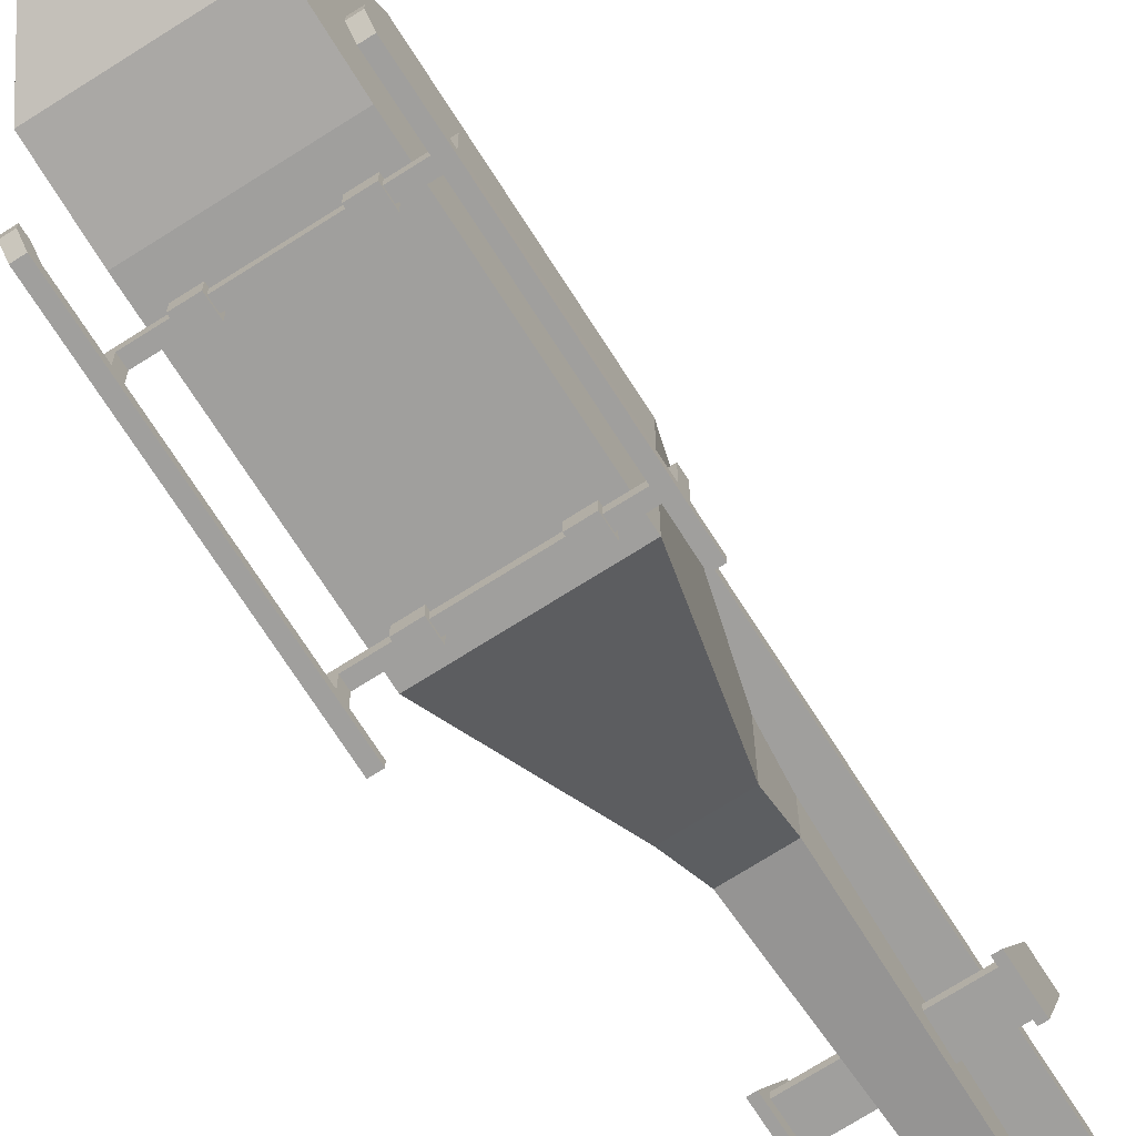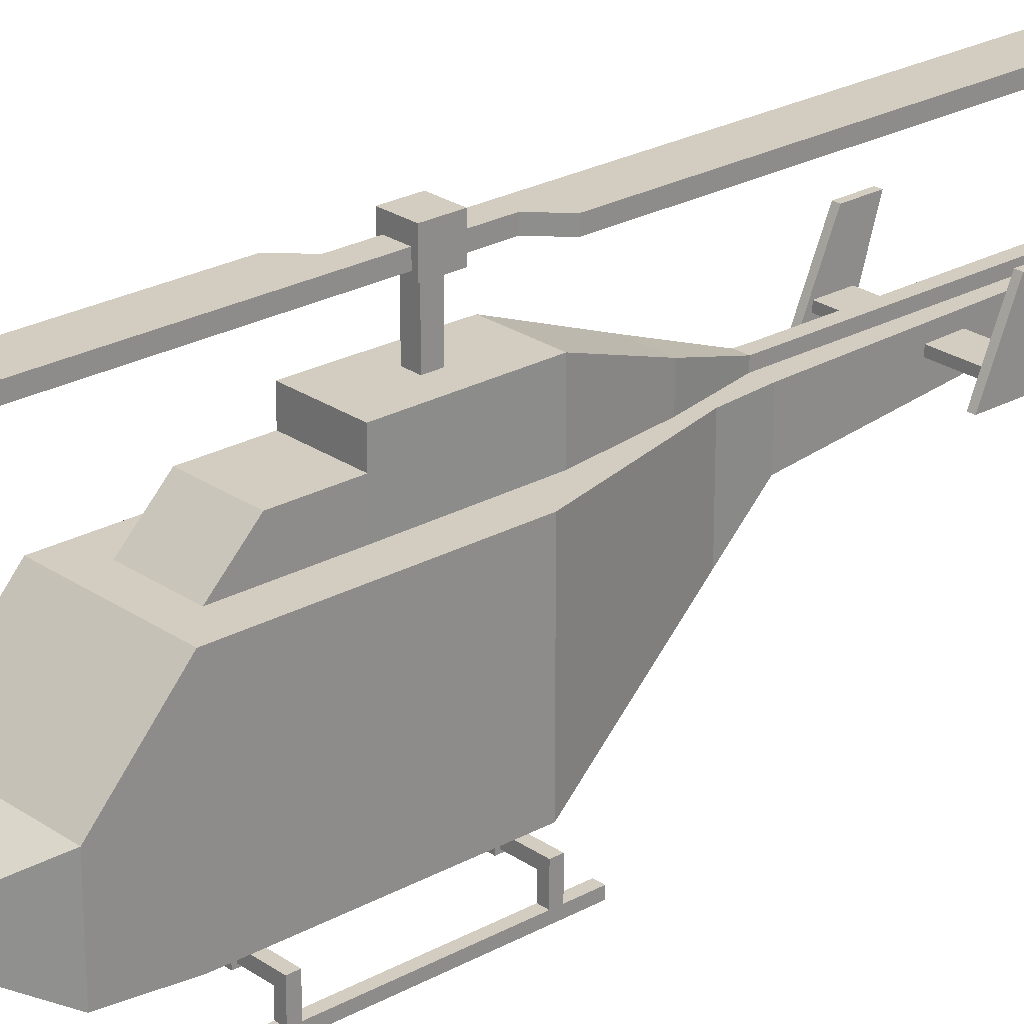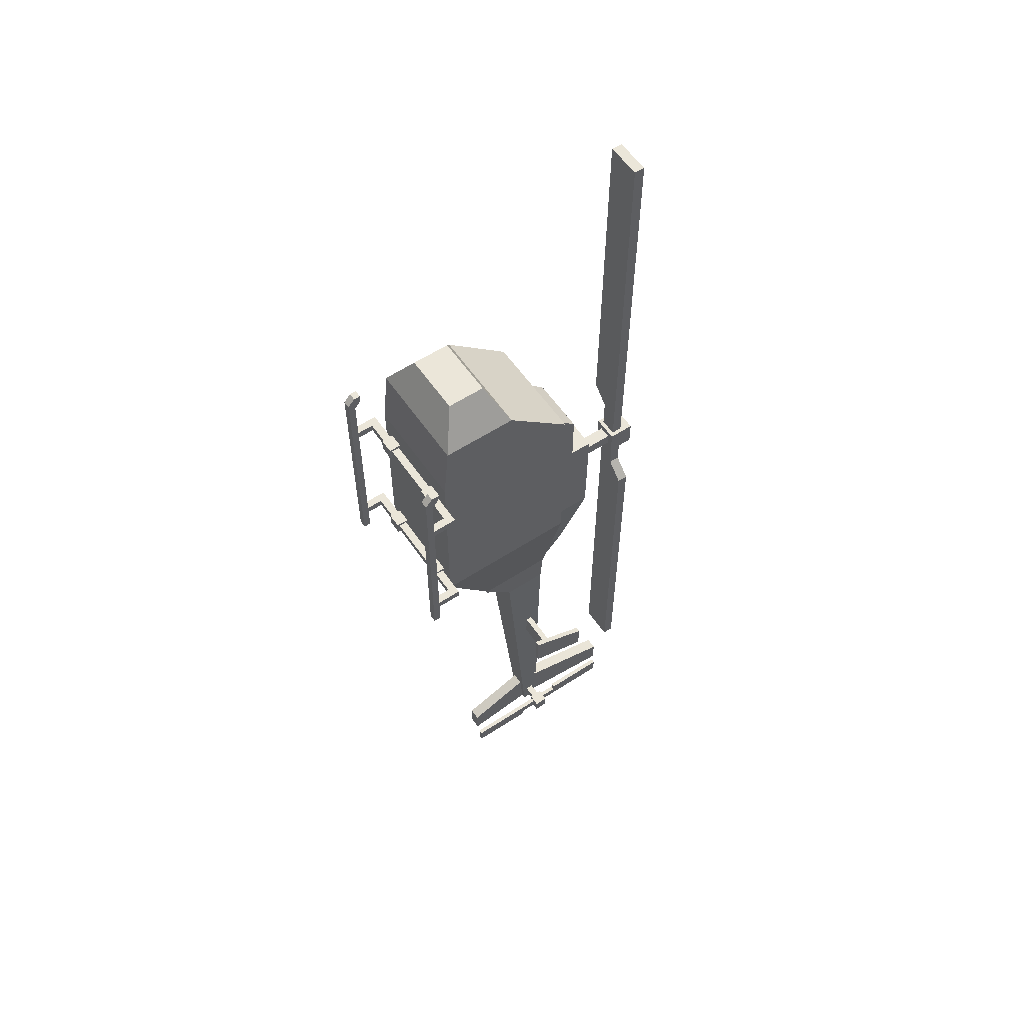
<metadata>
{"format":"obj","ext":"obj","renderer":"f3d","projection":"perspective","resolution":1024,"background":"white","views":[{"elev":-71.3,"azim":32.5,"up":"+Y"},{"elev":24.8,"azim":48.1,"up":"+Y"},{"elev":57.6,"azim":55.9,"up":"+Z"}]}
</metadata>
<code>
v -0.04297 1.552 0.04962
v -0.04297 1.879 0.04962
v -0.04297 1.552 -0.03632
v -0.04297 1.879 -0.03632
v 0.04297 1.552 0.04962
v 0.04297 1.879 0.04962
v 0.04297 1.552 -0.03632
v 0.04297 1.879 -0.03632
v -0.0604 1.907 0.09499
v -0.0604 1.907 -0.08168
v 0.0604 1.907 -0.08168
v 0.0604 1.907 0.09499
v -0.0604 1.978 0.09499
v -0.0604 1.978 -0.08168
v 0.0604 1.978 -0.08168
v 0.0604 1.978 0.09499
v -0.08833 1.879 -0.08168
v 0.08833 1.879 -0.08168
v 0.08833 1.879 0.09499
v -0.08833 1.879 0.09499
v -0.08833 2.054 -0.08168
v 0.08833 2.054 -0.08168
v 0.08833 2.054 0.09499
v -0.08833 2.054 0.09499
v 0.0604 1.907 0.311
v -0.0604 1.907 0.311
v 0.0604 1.978 0.311
v -0.0604 1.978 0.311
v -0.0604 1.907 -0.2977
v 0.0604 1.907 -0.2977
v -0.0604 1.978 -0.2977
v 0.0604 1.978 -0.2977
v 0.0604 1.907 2.891
v -0.0604 1.907 2.891
v 0.0604 1.978 2.891
v -0.0604 1.978 2.891
v -0.0604 1.907 -2.878
v 0.0604 1.907 -2.878
v -0.0604 1.978 -2.878
v 0.0604 1.978 -2.878
v -0.1804 1.907 0.431
v -0.1804 1.978 0.431
v -0.1804 1.907 2.891
v -0.1804 1.978 2.891
v 0.1804 1.978 -0.4177
v 0.1804 1.907 -0.4177
v 0.1804 1.978 -2.878
v 0.1804 1.907 -2.878
f 1 2 4 3
f 3 4 8 7
f 7 8 6 5
f 5 6 2 1
f 3 7 5 1
f 6 8 18 19
f 17 20 24 21
f 4 2 20 17
f 2 6 19 20
f 8 4 17 18
f 22 21 24 23
f 16 13 28 27
f 15 11 30 32
f 19 18 22 23
f 10 11 18 17
f 12 9 20 19
f 15 14 21 22
f 13 16 23 24
f 9 13 24 20
f 14 10 17 21
f 16 12 19 23
f 11 15 22 18
f 28 26 41 42
f 9 12 25 26
f 12 16 27 25
f 13 9 26 28
f 32 30 46 45
f 10 14 31 29
f 14 15 32 31
f 11 10 29 30
f 34 33 35 36
f 26 25 33 34
f 25 27 35 33
f 27 28 36 35
f 38 37 39 40
f 31 32 40 39
f 29 31 39 37
f 30 29 37 38
f 42 41 43 44
f 26 34 43 41
f 34 36 44 43
f 36 28 42 44
f 45 46 48 47
f 40 32 45 47
f 38 40 47 48
f 30 38 48 46
v 0.06875 1.139 -3.297
v 0.06875 1.192 -3.297
v 0.06875 1.139 -3.35
v 0.06875 1.192 -3.35
v 0.1754 1.139 -3.297
v 0.1754 1.192 -3.297
v 0.1754 1.139 -3.35
v 0.1754 1.192 -3.35
v 0.1909 1.213 -3.356
v 0.1909 1.117 -3.356
v 0.1909 1.117 -3.291
v 0.1909 1.213 -3.291
v 0.2225 1.213 -3.356
v 0.2225 1.117 -3.356
v 0.2225 1.117 -3.291
v 0.2225 1.213 -3.291
v 0.1754 1.117 -3.276
v 0.1754 1.117 -3.371
v 0.1754 1.213 -3.371
v 0.1754 1.213 -3.276
v 0.2676 1.117 -3.276
v 0.2676 1.117 -3.371
v 0.2676 1.213 -3.371
v 0.2676 1.213 -3.276
v 0.1909 1.333 -3.356
v 0.1909 1.333 -3.291
v 0.2225 1.333 -3.356
v 0.2225 1.333 -3.291
v 0.1909 0.9974 -3.291
v 0.1909 0.9974 -3.356
v 0.2225 0.9974 -3.291
v 0.2225 0.9974 -3.356
v 0.1909 1.777 -3.356
v 0.1909 1.777 -3.291
v 0.2225 1.777 -3.356
v 0.2225 1.777 -3.291
v 0.1909 0.5534 -3.291
v 0.1909 0.5534 -3.356
v 0.2225 0.5534 -3.291
v 0.2225 0.5534 -3.356
v 0.1909 1.333 -3.243
v 0.2225 1.333 -3.243
v 0.1909 1.777 -3.243
v 0.2225 1.777 -3.243
v 0.2225 0.9974 -3.404
v 0.1909 0.9974 -3.404
v 0.2225 0.5534 -3.404
v 0.1909 0.5534 -3.404
f 51 52 56 55
f 56 54 68 67
f 53 54 50 49
f 51 55 53 49
f 56 52 50 54
f 61 57 73 75
f 55 56 67 66
f 54 53 65 68
f 53 55 66 65
f 70 71 72 69
f 66 67 71 70
f 68 65 69 72
f 63 59 77 79
f 58 59 65 66
f 60 57 67 68
f 63 62 70 69
f 61 64 72 71
f 64 60 68 72
f 57 61 71 67
f 62 58 66 70
f 59 63 69 65
f 75 73 81 83
f 64 61 75 76
f 57 60 74 73
f 60 64 76 74
f 80 79 87 88
f 58 62 80 78
f 62 63 79 80
f 59 58 78 77
f 81 82 84 83
f 76 75 83 84
f 84 82 91 92
f 73 74 82 81
f 85 86 88 87
f 80 88 95 93
f 77 78 86 85
f 79 77 85 87
f 89 90 92 91
f 82 74 89 91
f 74 76 90 89
f 76 84 92 90
f 94 93 95 96
f 78 80 93 94
f 86 78 94 96
f 88 86 96 95
v 0.2113 0.6589 1.771
v 0.1941 0.3886 1.745
v 0.1348 1.216 -1.249
v 0.1348 0.9139 -1.249
v 0.348 0.7948 1.498
v 0.3258 0.2844 1.545
v 0.378 0.2339 1.118
v 0.348 1.193 1.138
v 0.378 0.8025 -0.1228
v 0.378 1.186 -0.1228
v 0.1575 0.6955 -0.9881
v 0.1575 1.216 -0.9881
v 0.07356 1.216 -3.463
v 0.07356 1.117 -3.463
v 0.2113 0.4025 1.771
v 0.378 0.2706 1.518
v 0.03 0.3886 1.745
v 0.03 0.2844 1.545
v 0.378 1.186 1.104
v 0.378 0.8025 1.451
v 0.378 1.186 0.9383
v 0.378 0.8025 0.8783
v 0.378 0.8025 0.9383
v 0.378 1.216 1.118
v 0.378 0.7725 1.518
v 0.378 1.186 0.8783
v 0.378 1.216 -0.1528
v 0.378 1.216 0.9083
v 0.378 0.2339 0.9083
v 0.378 0.2339 -0.1528
v 0.378 0.7725 0.9083
v 0.378 0.5003 -0.1528
v 0.378 0.5003 0.9083
v 0.2113 0.5003 1.771
v 0.378 0.5003 -0.1387
v 0.378 0.5003 0.8942
v 0.2508 0.5003 -0.6348
v 0.378 0.5003 1.518
v 0.378 0.5003 0.392
v 0.378 0.8025 0.392
v 0.378 0.2339 0.392
v 0.378 1.186 0.392
v -0.2113 0.6589 1.771
v -0.1941 0.3886 1.745
v -0.1348 1.216 -1.249
v -0.1348 0.9139 -1.249
v -0.348 0.7948 1.498
v -0.3258 0.2844 1.545
v -0.378 0.2339 1.118
v -0.348 1.193 1.138
v -0.378 0.8025 -0.1228
v -0.378 1.186 -0.1228
v -0.1575 0.6955 -0.9881
v -0.1575 1.216 -0.9881
v 0 0.6589 1.771
v 0 0.4025 1.771
v 0 1.216 -1.249
v 0 0.7725 1.518
v 0 1.216 1.118
v 0 1.216 -0.1528
v 0 1.216 -0.9881
v 0 0.9139 -1.249
v 0 0.2706 1.518
v 0 0.2339 1.118
v 0 0.2339 -0.1528
v 0 0.6955 -0.9881
v -0.07356 1.216 -3.463
v -0.07356 1.117 -3.463
v 0 1.216 -3.463
v 0 1.117 -3.463
v -0.2113 0.4025 1.771
v -0.378 0.2706 1.518
v -0.03 0.3886 1.745
v -0.03 0.2844 1.545
v -0.378 1.186 1.104
v -0.378 0.8025 1.451
v 0 1.193 1.138
v 0 0.7948 1.498
v -0.378 1.186 0.9383
v -0.378 0.8025 0.8783
v -0.378 0.8025 0.9383
v -0.378 1.216 1.118
v -0.378 0.7725 1.518
v -0.378 1.186 0.8783
v -0.378 1.216 -0.1528
v -0.378 1.216 0.9083
v -0.378 0.2339 0.9083
v -0.378 0.2339 -0.1528
v -0.378 0.7725 0.9083
v -0.378 0.5003 -0.1528
v -0.378 0.5003 0.9083
v -0.2113 0.5003 1.771
v -0.378 0.5003 -0.1387
v -0.378 0.5003 0.8942
v -0.2508 0.5003 -0.6348
v -0.378 0.5003 1.518
v 0 0.5003 1.771
v -0.378 0.5003 0.392
v -0.378 0.8025 0.392
v -0.378 0.2339 0.392
v -0.378 1.186 0.392
v -0.1947 1.181 0.9688
v -0.1947 1.181 0.3748
v -0.1947 1.43 0.3748
v 0.1947 1.181 0.9688
v 0.1947 1.181 0.3748
v 0.1947 1.43 0.3748
v -0.1893 1.181 -0.3615
v -0.1893 1.43 -0.3615
v 0.1893 1.181 -0.3615
v 0.1893 1.43 -0.3615
v -0.1217 1.181 -0.8524
v -0.1217 1.347 -0.8524
v 0.1217 1.181 -0.8524
v 0.1217 1.347 -0.8524
v -0.03439 1.181 -1.244
v -0.03439 1.252 -1.244
v 0.03439 1.181 -1.244
v 0.03439 1.252 -1.244
v -0.1947 1.58 0.3748
v 0.1947 1.58 0.3748
v -0.1893 1.578 -0.3615
v 0.1893 1.578 -0.3615
v -0.1947 1.2 0.9688
v -0.1947 1.43 0.7386
v 0.1947 1.43 0.7386
v 0.1947 1.2 0.9688
v -0.1217 1.402 -0.8524
v 0.1217 1.402 -0.8524
v -0.03439 1.272 -1.244
v 0.03439 1.272 -1.244
v -0.03439 1.252 -3.204
v -0.03439 1.181 -3.204
v 0.03439 1.181 -3.204
v 0.03439 1.252 -3.204
v -0.03439 1.272 -3.204
v 0.03439 1.272 -3.204
v -0.04328 1.191 -3.164
v -0.04328 1.912 -3.369
v -0.04328 1.191 -3.457
v -0.04328 1.912 -3.546
v 0.04328 1.191 -3.164
v 0.04328 1.912 -3.369
v 0.04328 1.191 -3.457
v 0.04328 1.912 -3.546
v 0.04328 1.14 -3.164
v 0.04328 0.6234 -3.369
v 0.04328 1.14 -3.457
v 0.04328 0.6234 -3.546
v -0.04328 1.14 -3.164
v -0.04328 0.6234 -3.369
v -0.04328 1.14 -3.457
v -0.04328 0.6234 -3.546
v -0.396 1.101 -1.918
v -0.396 1.145 -1.918
v -0.396 1.101 -2.099
v -0.396 1.145 -2.099
v 0.396 1.101 -1.918
v 0.396 1.145 -1.918
v 0.396 1.101 -2.099
v 0.396 1.145 -2.099
v 0.3647 1.022 -1.846
v 0.3647 1.438 -2.03
v 0.3647 1.022 -2.089
v 0.3647 1.438 -2.219
v 0.4016 1.022 -1.846
v 0.4016 1.438 -2.03
v 0.4016 1.022 -2.089
v 0.4016 1.438 -2.219
v -0.3647 1.022 -1.846
v -0.3647 1.438 -2.03
v -0.3647 1.022 -2.089
v -0.3647 1.438 -2.219
v -0.4016 1.022 -1.846
v -0.4016 1.438 -2.03
v -0.4016 1.022 -2.089
v -0.4016 1.438 -2.219
v -0.5123 0.1675 -0.01056
v -0.5123 0.222 -0.01056
v -0.5123 0.1675 -0.06507
v -0.5123 0.222 -0.06507
v 0.5123 0.1675 -0.01056
v 0.5123 0.222 -0.01056
v 0.5123 0.1675 -0.06507
v 0.5123 0.222 -0.06507
v 0.4594 0.1675 -0.06507
v -0.4594 0.1675 -0.06507
v -0.4594 0.222 -0.06507
v 0.4594 0.222 -0.06507
v -0.4594 0.1675 -0.01056
v 0.4594 0.1675 -0.01056
v 0.4594 0.222 -0.01056
v -0.4594 0.222 -0.01056
v -0.5123 0.05653 -0.06507
v -0.5123 0.05653 -0.01056
v -0.4594 0.05653 -0.06507
v 0.5123 0.05653 -0.01056
v 0.5123 0.05653 -0.06507
v 0.4594 0.05653 -0.01056
v 0.4594 0.05653 -0.06507
v -0.4594 0.05653 -0.01056
v -0.5121 0.1675 0.9547
v -0.5121 0.222 0.9547
v -0.5121 0.1675 0.9002
v -0.5121 0.222 0.9002
v 0.5121 0.1675 0.9547
v 0.5121 0.222 0.9547
v 0.5121 0.1675 0.9002
v 0.5121 0.222 0.9002
v 0.4592 0.1675 0.9002
v -0.4592 0.1675 0.9002
v -0.4592 0.222 0.9002
v 0.4592 0.222 0.9002
v -0.4592 0.1675 0.9547
v 0.4592 0.1675 0.9547
v 0.4592 0.222 0.9547
v -0.4592 0.222 0.9547
v -0.5121 0.05654 0.9002
v -0.5121 0.05654 0.9547
v -0.4592 0.05654 0.9002
v 0.5121 0.05654 0.9547
v 0.5121 0.05654 0.9002
v 0.4592 0.05654 0.9547
v 0.4592 0.05654 0.9002
v -0.4592 0.05654 0.9547
v 0.4594 0.1182 -0.06507
v -0.5123 0.007241 -0.06507
v -0.5123 0.007241 -0.01056
v -0.4594 0.007241 -0.06507
v 0.5123 0.007241 -0.01056
v 0.5123 0.007241 -0.06507
v 0.4594 0.007241 -0.01056
v 0.4594 0.007241 -0.06507
v -0.4594 0.007241 -0.01056
v -0.5121 0.00725 0.9002
v -0.5121 0.00725 0.9547
v -0.4592 0.00725 0.9002
v 0.5121 0.00725 0.9547
v 0.5121 0.00725 0.9002
v 0.4592 0.00725 0.9547
v 0.4592 0.00725 0.9002
v -0.4592 0.00725 0.9547
v 0.4592 0.05654 1.35
v 0.5121 0.05654 1.35
v -0.5121 0.05654 1.35
v -0.4592 0.05654 1.35
v 0.4592 0.00725 1.296
v 0.5121 0.00725 1.296
v -0.5121 0.00725 1.296
v -0.4592 0.00725 1.296
v -0.4594 0.05653 -0.2277
v -0.5123 0.05653 -0.2277
v 0.5123 0.05653 -0.2277
v 0.4594 0.05653 -0.2277
v -0.4594 0.007241 -0.2277
v -0.5123 0.007241 -0.2277
v 0.5123 0.007241 -0.2277
v 0.4594 0.007241 -0.2277
v 0.5121 0.00725 1.246
v 0.4592 0.00725 1.246
v 0.5121 0.05654 1.246
v 0.4592 0.05654 1.246
v 0.4592 0.1014 1.35
v 0.5121 0.1014 1.35
v 0.5121 0.1014 1.3
v 0.4592 0.1014 1.3
v -0.5121 0.00725 1.246
v -0.5121 0.05654 1.246
v -0.4592 0.00725 1.246
v -0.4592 0.05654 1.246
v -0.5121 0.1014 1.35
v -0.4592 0.1014 1.35
v -0.4592 0.1014 1.3
v -0.5121 0.1014 1.3
v 0.1976 0.1513 0.9734
v 0.1976 0.2383 0.9734
v 0.1976 0.1513 0.8829
v 0.1976 0.2383 0.8829
v 0.3 0.1513 0.9734
v 0.3 0.2383 0.9734
v 0.3 0.1513 0.8829
v 0.3 0.2383 0.8829
v 0.1976 0.1513 0.007412
v 0.1976 0.2383 0.007412
v 0.1976 0.1513 -0.08314
v 0.1976 0.2383 -0.08314
v 0.3 0.1513 0.007412
v 0.3 0.2383 0.007412
v 0.3 0.1513 -0.08314
v 0.3 0.2383 -0.08314
v -0.1976 0.1513 0.9734
v -0.1976 0.2383 0.9734
v -0.1976 0.1513 0.8829
v -0.1976 0.2383 0.8829
v -0.3 0.1513 0.9734
v -0.3 0.2383 0.9734
v -0.3 0.1513 0.8829
v -0.3 0.2383 0.8829
v -0.1976 0.1513 0.007412
v -0.1976 0.2383 0.007412
v -0.1976 0.1513 -0.08314
v -0.1976 0.2383 -0.08314
v -0.3 0.1513 0.007412
v -0.3 0.2383 0.007412
v -0.3 0.1513 -0.08314
v -0.3 0.2383 -0.08314
v 0 0.5015 -0.637
f 108 107 100 99
f 97 130 134 121
f 122 118 136 138
f 123 128 133 107 108
f 108 99 153 157
f 111 130 193 152
f 120 124 123 156 155
f 101 104 173 174
f 123 108 157 156
f 97 121 154 151
f 102 98 113 114
f 126 137 125 103 160 161
f 107 133 403 162
f 100 107 162 158
f 103 112 159 160
f 100 158 166 110
f 153 99 109 165
f 99 100 110 109
f 110 166 165 109
f 98 102 112 111
f 113 98 111 152
f 102 114 159 112
f 114 113 152 159
f 104 101 121 120
f 173 104 120 155
f 101 174 154 121
f 103 125 129 134 112
f 116 119 117 115
f 116 115 120 121
f 115 117 124 120
f 117 119 127 124
f 119 116 121 127
f 122 138 106 123 124
f 105 136 135 131
f 106 105 131 128 123
f 118 127 129 132
f 118 122 124 127
f 128 131 126
f 132 129 125
f 134 130 111 112
f 134 129 127 121
f 131 135 137 126
f 133 128 126
f 193 130 97 151
f 138 136 105 106
f 135 136 118 132
f 137 135 132 125
f 150 141 142 149
f 139 179 192 188
f 180 197 195 176
f 181 150 149 191 186
f 150 157 153 141
f 167 152 193 188
f 178 155 156 181 182
f 143 174 173 146
f 181 156 157 150
f 139 151 154 179
f 144 170 169 140
f 184 161 160 145 183 196
f 149 162 403 191
f 142 158 162 149
f 145 160 159 168
f 142 164 166 158
f 153 165 163 141
f 141 163 164 142
f 164 163 165 166
f 140 167 168 144
f 169 152 167 140
f 144 168 159 170
f 170 159 152 169
f 146 178 179 143
f 173 155 178 146
f 143 179 154 174
f 145 168 192 187 183
f 172 171 175 177
f 172 179 178 171
f 171 178 182 175
f 175 182 185 177
f 177 185 179 172
f 180 182 181 148 197
f 147 189 194 195
f 148 181 186 189 147
f 176 190 187 185
f 176 185 182 180
f 186 184 189
f 190 183 187
f 192 168 167 188
f 192 179 185 187
f 189 184 196 194
f 191 184 186
f 193 151 139 188
f 197 148 147 195
f 194 190 176 195
f 196 183 190 194
f 203 200 221 222
f 198 220 221 200 199
f 202 203 222 223 201
f 207 206 210 211
f 203 207 219 217
f 199 200 205 204
f 203 202 206 207
f 204 205 209 208
f 215 214 230 231
f 208 209 213 212
f 211 210 214 215
f 216 217 219 218
f 200 203 217 216
f 205 200 216 218
f 222 221 220 223
f 201 223 220 198
f 207 211 225 219
f 211 215 227 225
f 227 215 231 233
f 213 209 224 226
f 209 205 218 224
f 219 225 224 218
f 227 226 224 225
f 213 226 232 228
f 226 227 233 232
f 212 213 228 229
f 234 235 237 236
f 236 237 241 240
f 240 241 239 238
f 238 239 235 234
f 236 240 238 234
f 241 237 235 239
f 242 243 245 244
f 244 245 249 248
f 248 249 247 246
f 246 247 243 242
f 244 248 246 242
f 249 245 243 247
f 252 253 257 256
f 254 255 251 250
f 252 256 254 250
f 257 253 251 255
f 258 259 261 260
f 260 261 265 264
f 264 265 263 262
f 262 263 259 258
f 260 264 262 258
f 265 261 259 263
f 266 268 269 267
f 268 272 273 269
f 272 270 271 273
f 270 266 267 271
f 268 266 270 272
f 273 271 267 269
f 274 275 277 276
f 282 285 281 280
f 280 281 279 278
f 286 289 275 274
f 287 282 296 295
f 284 277 275 289
f 281 285 288 279
f 285 284 289 288
f 286 274 291 297
f 283 282 287 286
f 278 279 288 287
f 287 288 289 286
f 276 277 284 283
f 283 284 285 282
f 282 280 294 296
f 278 287 295 293
f 276 283 292 290
f 283 286 297 292
f 274 276 290 291
f 280 278 293 294
f 298 299 301 300
f 306 309 305 304
f 304 305 303 302
f 310 313 299 298
f 307 310 321 316
f 308 301 299 313
f 305 309 312 303
f 309 308 313 312
f 300 307 316 314
f 307 306 311 310
f 302 303 312 311
f 311 312 313 310
f 300 301 308 307
f 307 308 309 306
f 298 300 314 315
f 304 302 317 318
f 310 298 315 321
f 311 306 320 319
f 306 304 318 320
f 302 311 319 317
f 282 296 329 322
f 363 365 346 345
f 335 337 328 326
f 318 335 326 293
f 325 323 352 351
f 364 363 345 341
f 333 331 324 330
f 316 321 338 333
f 292 297 330 325
f 319 320 337 336
f 295 296 329 328
f 315 314 331 332
f 291 290 323 324
f 316 333 330 297
f 294 327 353 349
f 318 317 334 335
f 294 293 326 327
f 324 323 325 330
f 326 328 329 327
f 332 331 333 338
f 334 336 337 335
f 337 320 295 328
f 320 318 293 295
f 331 314 291 324
f 314 316 297 291
f 340 339 343 344
f 342 341 345 346
f 356 355 344 343
f 355 357 340 344
f 365 366 342 346
f 364 341 367 370
f 358 356 343 339
f 357 358 362 361
f 350 349 353 354
f 348 347 351 352
f 296 294 349 350
f 327 329 354 353
f 323 290 348 352
f 292 325 351 347
f 329 296 350 354
f 290 292 347 348
f 317 319 358 357
f 319 336 356 358
f 334 317 357 355
f 336 334 355 356
f 361 362 359 360
f 340 357 361 360
f 358 339 359 362
f 339 340 360 359
f 321 315 364 366
f 338 321 366 365
f 315 332 363 364
f 332 338 365 363
f 369 370 367 368
f 342 366 369 368
f 341 342 368 367
f 366 364 370 369
f 371 372 374 373
f 373 374 378 377
f 377 378 376 375
f 375 376 372 371
f 373 377 375 371
f 379 380 382 381
f 381 382 386 385
f 385 386 384 383
f 383 384 380 379
f 381 385 383 379
f 387 389 390 388
f 389 393 394 390
f 393 391 392 394
f 391 387 388 392
f 389 387 391 393
f 395 397 398 396
f 397 401 402 398
f 401 399 400 402
f 399 395 396 400
f 397 395 399 401
f 191 403 161 184
f 403 133 126 161

</code>
